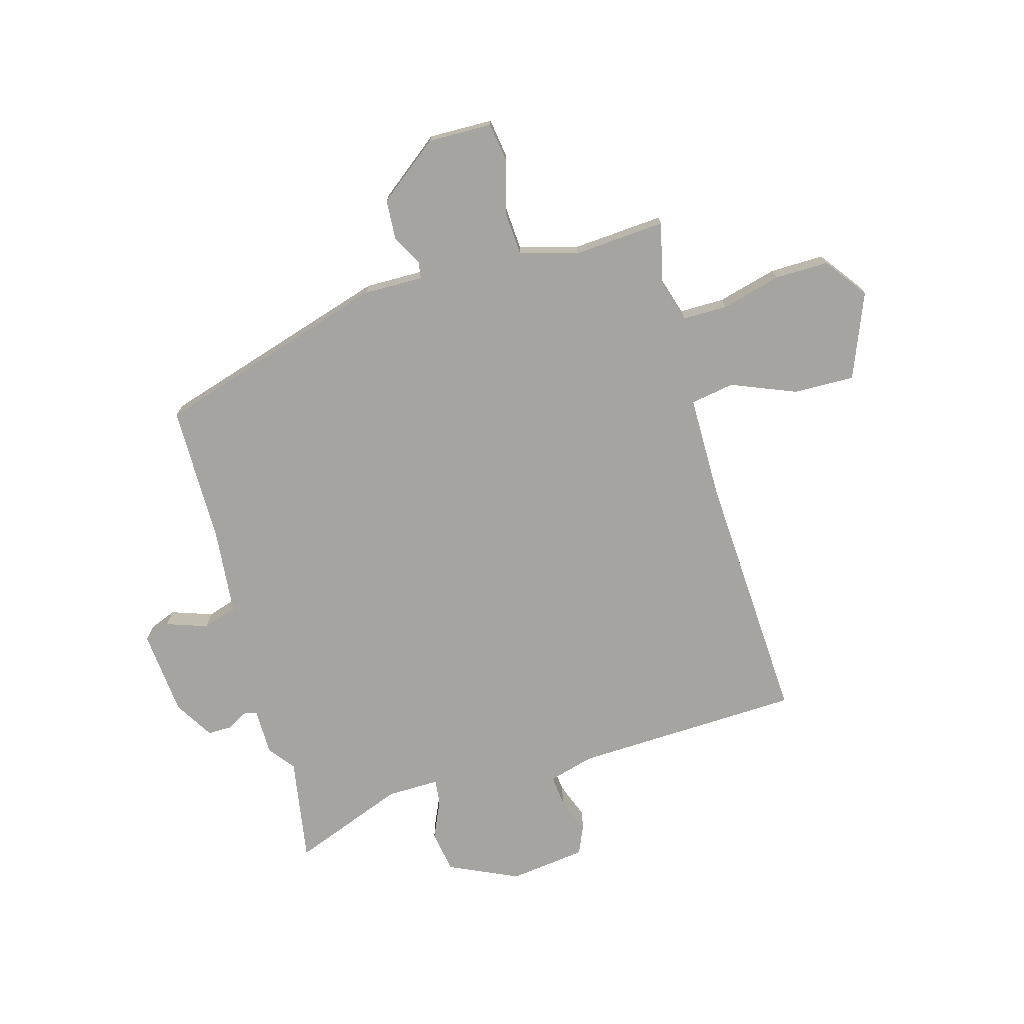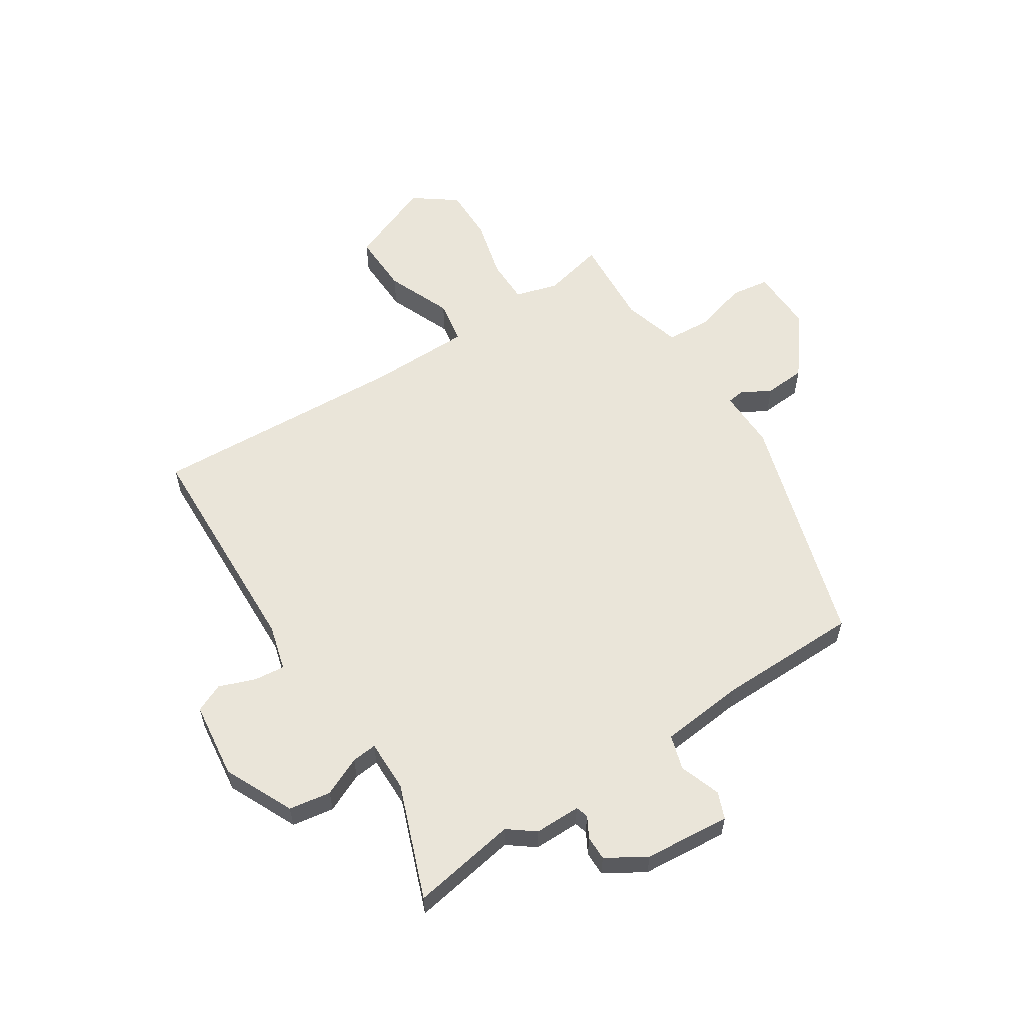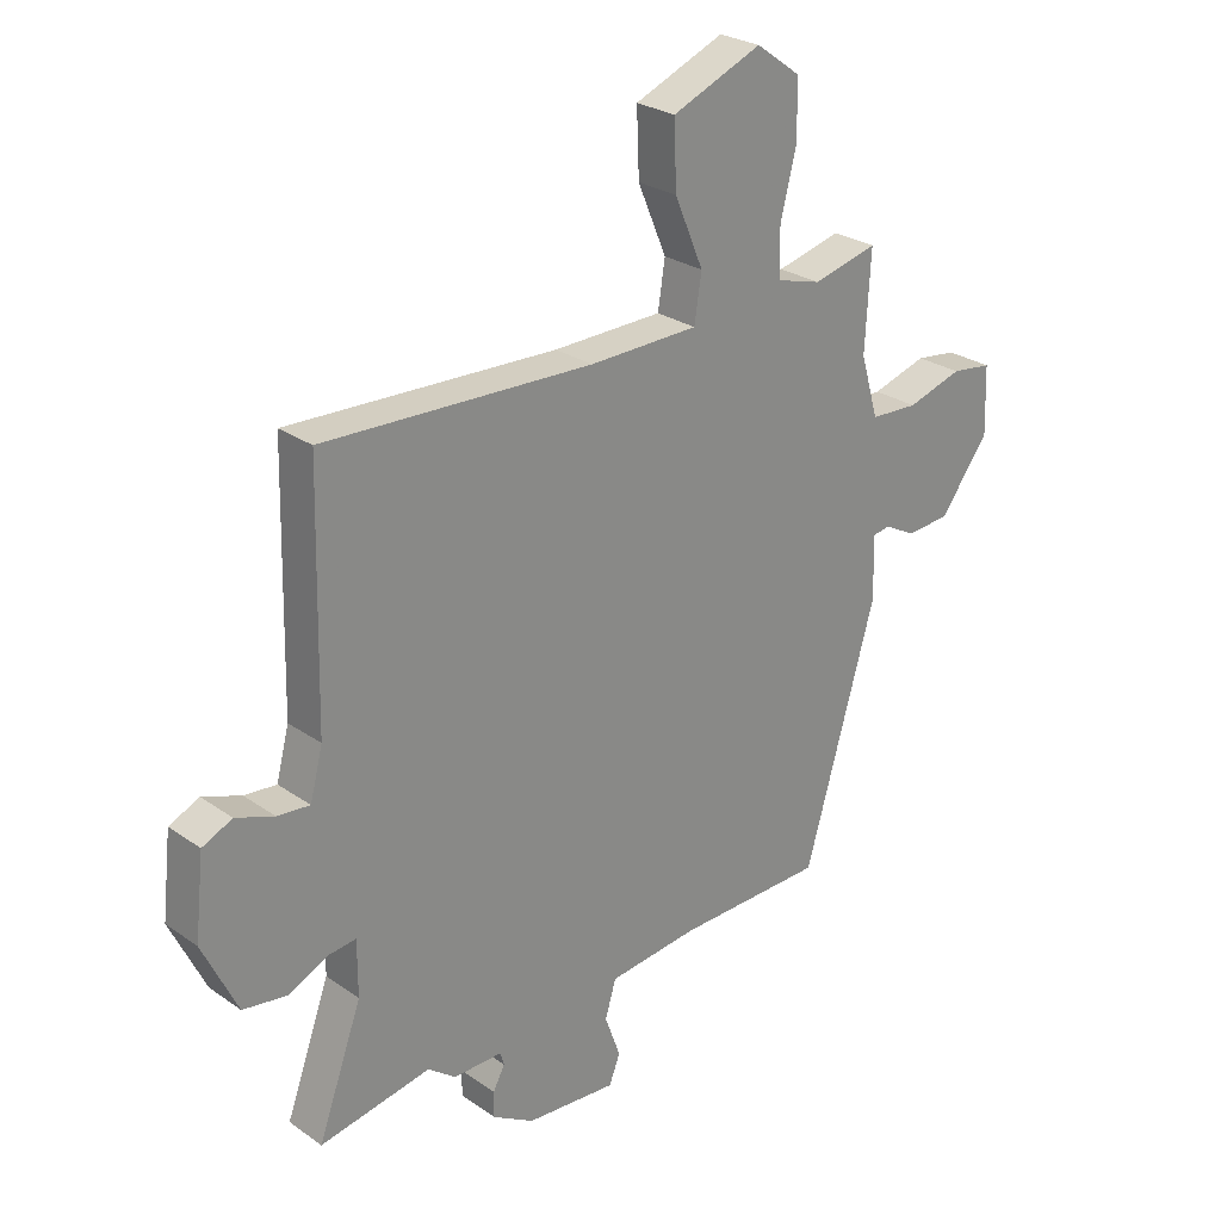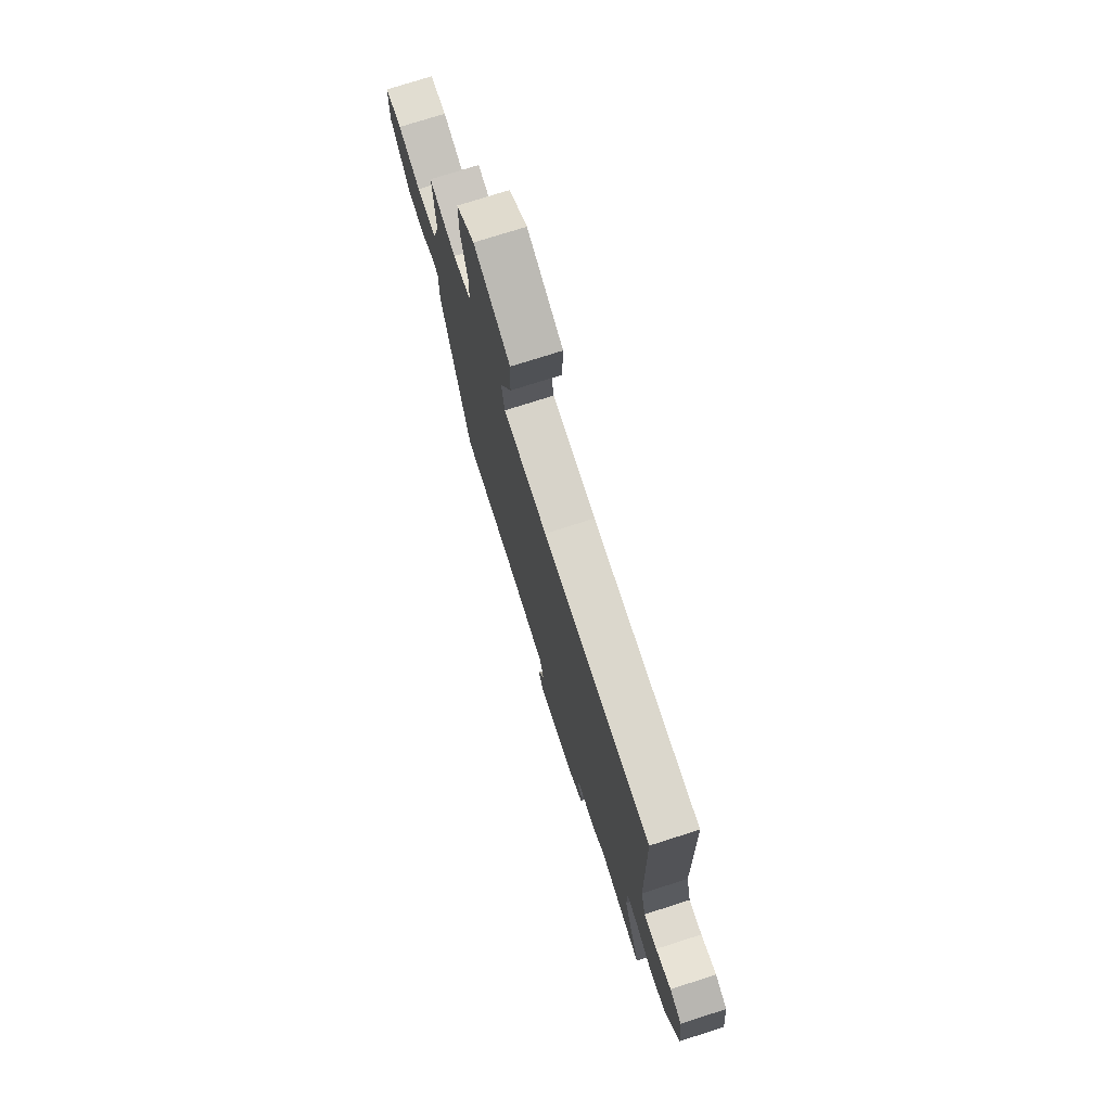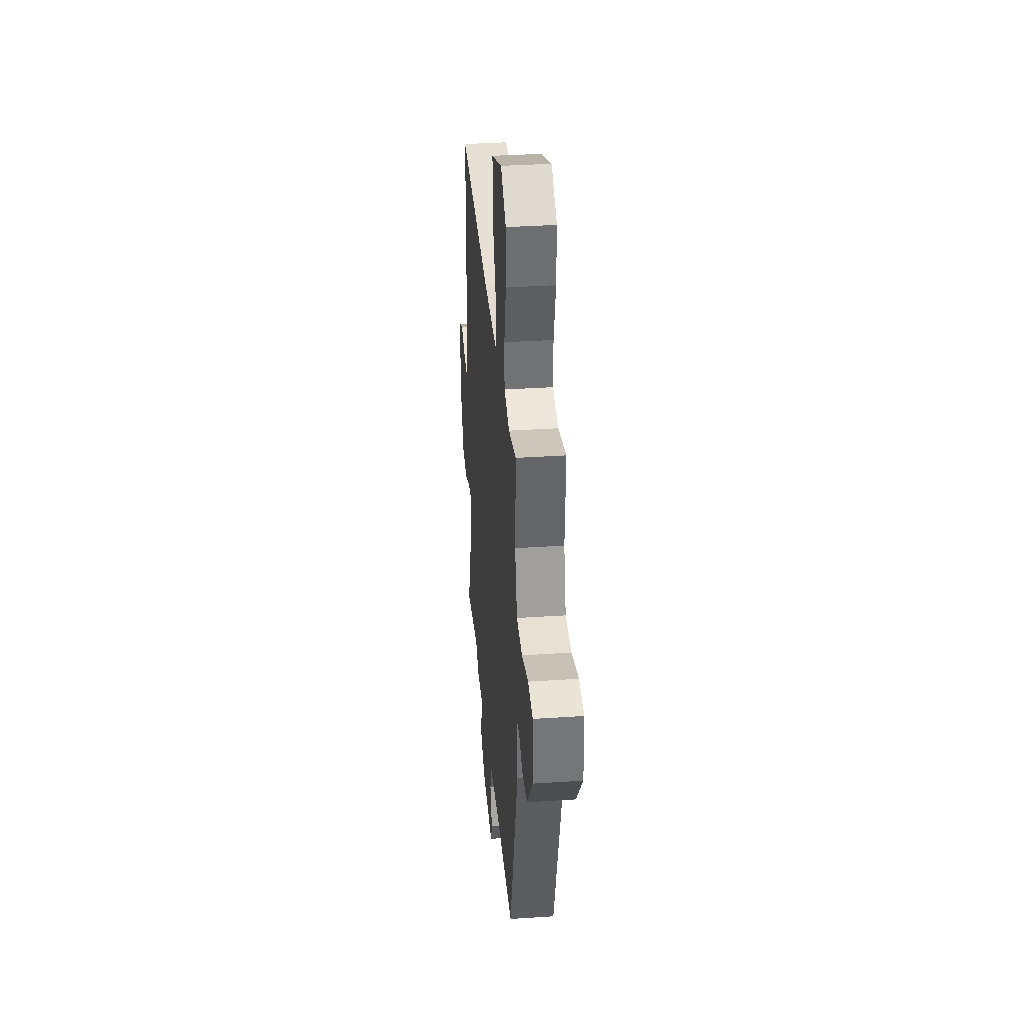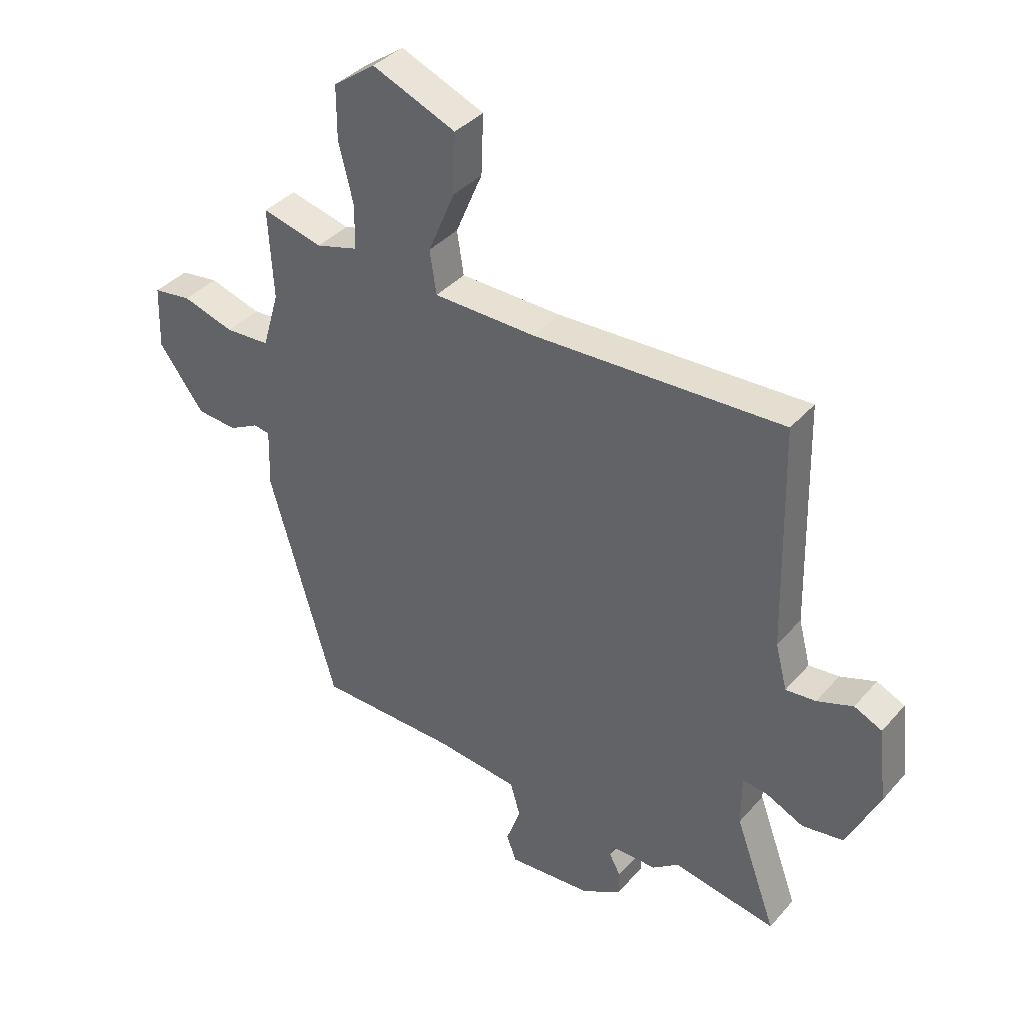
<metadata>
{"format":"obj","ext":"obj","renderer":"f3d","projection":"perspective","resolution":1024,"background":"white","views":[{"elev":-73.5,"azim":-73.3,"up":"+Y"},{"elev":58.1,"azim":147.8,"up":"+Y"},{"elev":26.4,"azim":137.5,"up":"+Z"},{"elev":75.2,"azim":72.3,"up":"+Z"},{"elev":35.7,"azim":-95.0,"up":"+Z"},{"elev":37.6,"azim":35.8,"up":"+Z"}]}
</metadata>
<code>
v 0.503 0.07 0.492
v 0.512 0.07 0.091
v 0.533 0.07 0.01
v 0.587 0.07 0.015
v 0.651 0.07 0.038
v 0.701 0.07 0.015
v 0.716 0.07 -0.12
v 0.658 0.07 -0.241
v 0.584 0.07 -0.252
v 0.516 0.07 -0.22
v 0.472 0.07 -0.215
v 0.472 0.07 -0.307
v 0.545 0.07 -0.508
v 0.36 0.07 -0.474
v 0.313 0.07 -0.509
v 0.232 0.07 -0.508
v 0.225 0.07 -0.53
v 0.245 0.07 -0.567
v 0.245 0.07 -0.61
v 0.175 0.07 -0.651
v 0.024 0.07 -0.662
v 0.006 0.07 -0.615
v 0.032 0.07 -0.543
v 0.014 0.07 -0.482
v -0.135 0.07 -0.465
v -0.383 0.07 -0.459
v -0.502 0.07 -0.046
v -0.499 0.07 0.059
v -0.528 0.07 0.064
v -0.581 0.07 0.036
v -0.653 0.07 0.042
v -0.734 0.07 0.15
v -0.73 0.07 0.263
v -0.662 0.07 0.272
v -0.57 0.07 0.244
v -0.49 0.07 0.248
v -0.46 0.07 0.35
v -0.469 0.07 0.511
v -0.361 0.07 0.484
v -0.286 0.07 0.505
v -0.285 0.07 0.584
v -0.311 0.07 0.689
v -0.311 0.07 0.784
v -0.236 0.07 0.838
v -0.087 0.07 0.776
v -0.091 0.07 0.669
v -0.139 0.07 0.556
v -0.127 0.07 0.479
v 0.055 0.07 0.475
v 0.503 0 0.492
v 0.512 0 0.091
v 0.533 0 0.01
v 0.587 0 0.015
v 0.651 0 0.038
v 0.701 0 0.015
v 0.716 0 -0.12
v 0.658 0 -0.241
v 0.584 0 -0.252
v 0.516 0 -0.22
v 0.472 0 -0.215
v 0.472 0 -0.307
v 0.545 0 -0.508
v 0.36 0 -0.474
v 0.313 0 -0.509
v 0.232 0 -0.508
v 0.225 0 -0.53
v 0.245 0 -0.567
v 0.245 0 -0.61
v 0.175 0 -0.651
v 0.024 0 -0.662
v 0.006 0 -0.615
v 0.032 0 -0.543
v 0.014 0 -0.482
v -0.135 0 -0.465
v -0.383 0 -0.459
v -0.502 0 -0.046
v -0.499 0 0.059
v -0.528 0 0.064
v -0.581 0 0.036
v -0.653 0 0.042
v -0.734 0 0.15
v -0.73 0 0.263
v -0.662 0 0.272
v -0.57 0 0.244
v -0.49 0 0.248
v -0.46 0 0.35
v -0.469 0 0.511
v -0.361 0 0.484
v -0.286 0 0.505
v -0.285 0 0.584
v -0.311 0 0.689
v -0.311 0 0.784
v -0.236 0 0.838
v -0.087 0 0.776
v -0.091 0 0.669
v -0.139 0 0.556
v -0.127 0 0.479
v 0.055 0 0.475
f 45 46 47
f 44 45 47
f 43 44 47
f 42 43 47
f 41 42 47
f 40 41 47 48
f 39 40 48
f 37 38 39
f 39 48 49
f 37 39 49
f 36 37 49
f 33 34 35
f 32 33 35
f 31 32 35
f 30 31 35
f 29 30 35
f 28 29 35 36
f 49 1 2
f 36 49 2
f 28 36 2
f 27 28 2
f 26 27 2
f 25 26 2
f 21 22 23
f 20 21 23
f 19 20 23
f 18 19 23
f 17 18 23
f 16 17 23 24
f 14 15 16 24
f 12 13 14
f 14 24 25
f 12 14 25
f 11 12 25
f 8 9 10
f 7 8 10
f 6 7 10
f 5 6 10
f 4 5 10
f 3 4 10 11
f 2 3 11 25
f 96 95 94
f 96 94 93
f 96 93 92
f 96 92 91
f 96 91 90
f 97 96 90 89
f 97 89 88
f 88 87 86
f 98 97 88
f 98 88 86
f 98 86 85
f 84 83 82
f 84 82 81
f 84 81 80
f 84 80 79
f 84 79 78
f 85 84 78 77
f 51 50 98
f 51 98 85
f 51 85 77
f 51 77 76
f 51 76 75
f 51 75 74
f 72 71 70
f 72 70 69
f 72 69 68
f 72 68 67
f 72 67 66
f 73 72 66 65
f 73 65 64 63
f 63 62 61
f 74 73 63
f 74 63 61
f 74 61 60
f 59 58 57
f 59 57 56
f 59 56 55
f 59 55 54
f 59 54 53
f 60 59 53 52
f 74 60 52 51
f 1 50 51 2
f 2 51 52 3
f 3 52 53 4
f 4 53 54 5
f 5 54 55 6
f 6 55 56 7
f 7 56 57 8
f 8 57 58 9
f 9 58 59 10
f 10 59 60 11
f 11 60 61 12
f 12 61 62 13
f 13 62 63 14
f 14 63 64 15
f 15 64 65 16
f 16 65 66 17
f 17 66 67 18
f 18 67 68 19
f 19 68 69 20
f 20 69 70 21
f 21 70 71 22
f 22 71 72 23
f 23 72 73 24
f 24 73 74 25
f 25 74 75 26
f 26 75 76 27
f 27 76 77 28
f 28 77 78 29
f 29 78 79 30
f 30 79 80 31
f 31 80 81 32
f 32 81 82 33
f 33 82 83 34
f 34 83 84 35
f 35 84 85 36
f 36 85 86 37
f 37 86 87 38
f 38 87 88 39
f 39 88 89 40
f 40 89 90 41
f 41 90 91 42
f 42 91 92 43
f 43 92 93 44
f 44 93 94 45
f 45 94 95 46
f 46 95 96 47
f 47 96 97 48
f 48 97 98 49
f 49 98 50 1

</code>
